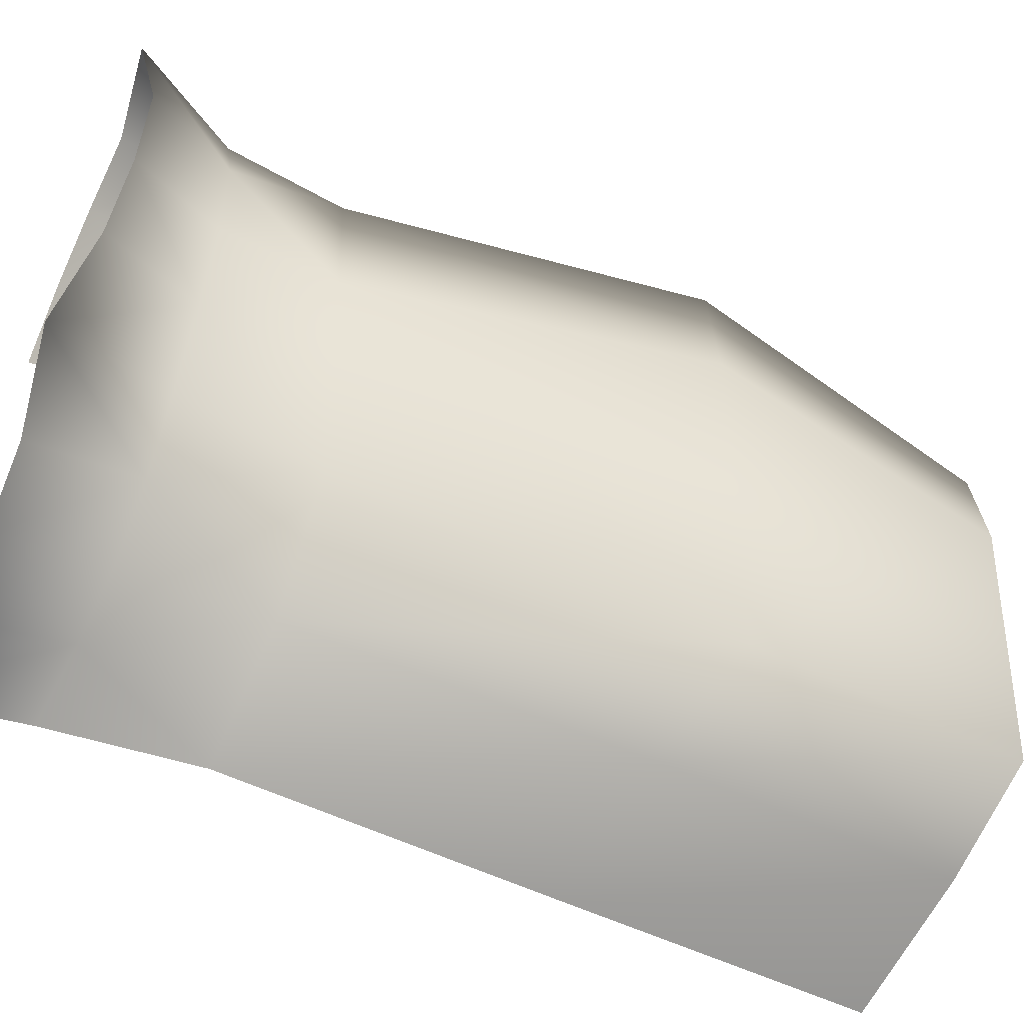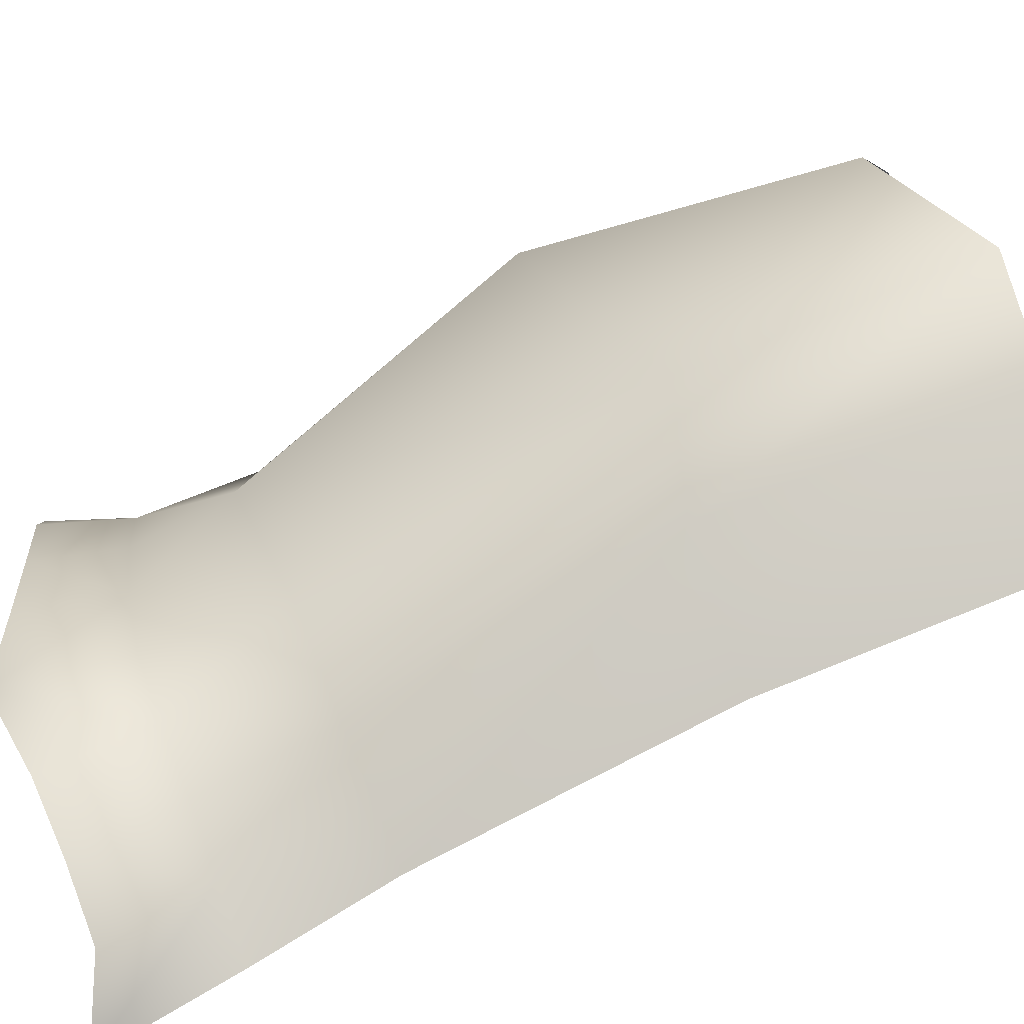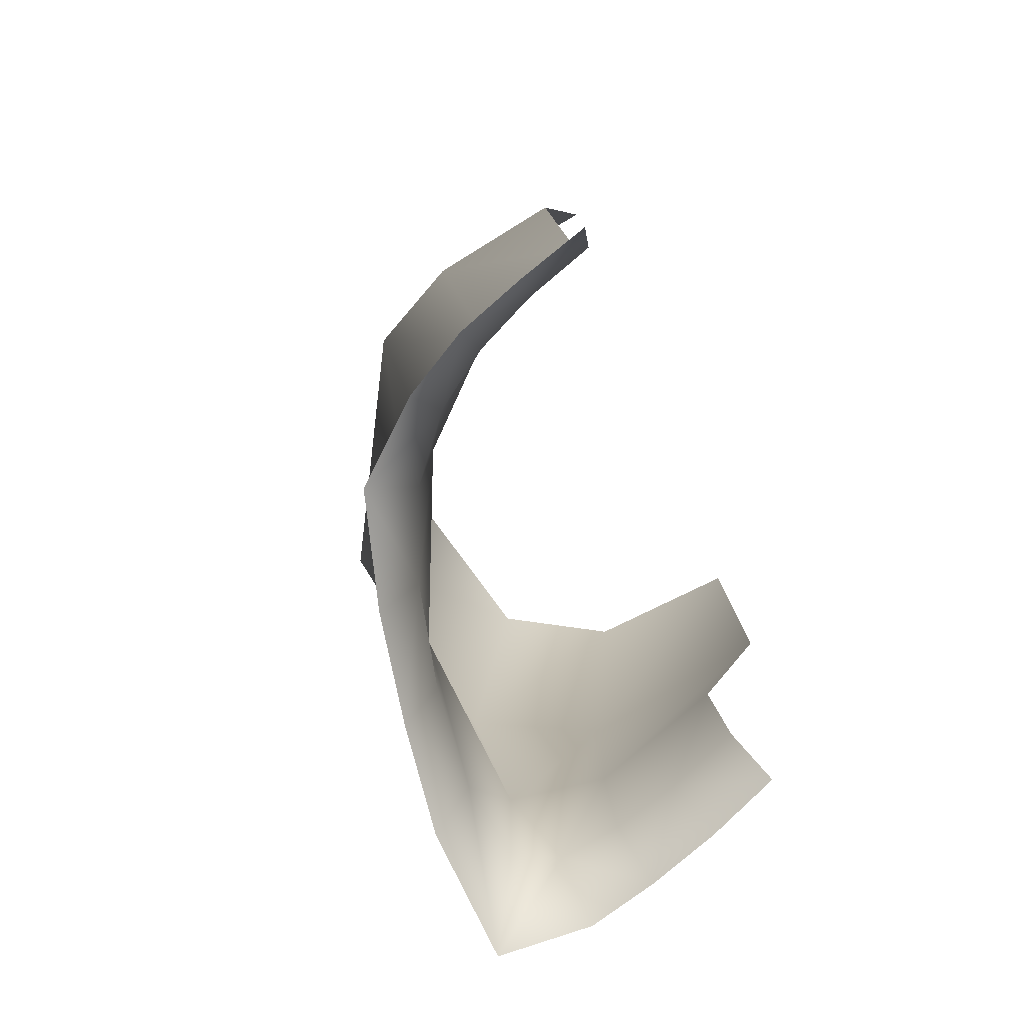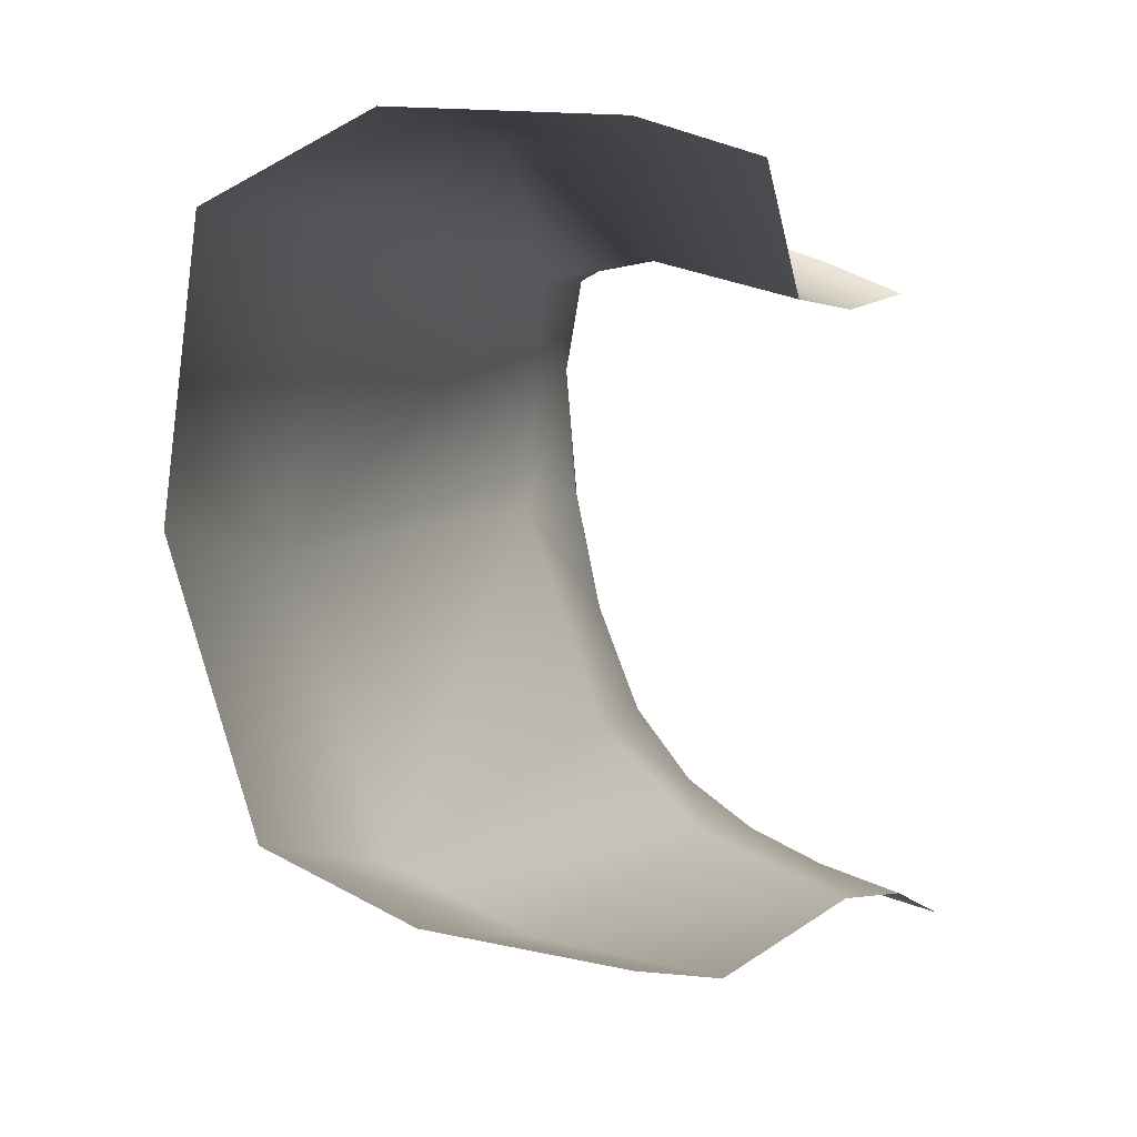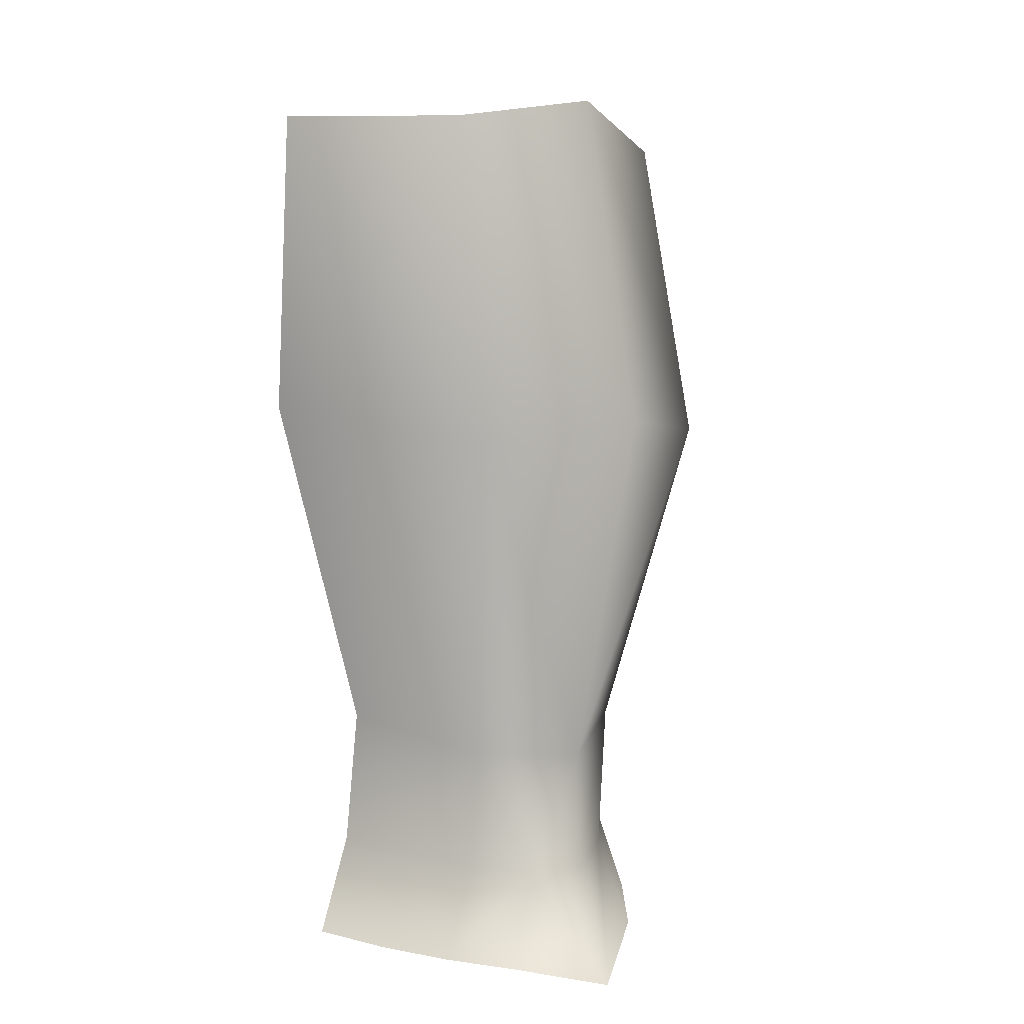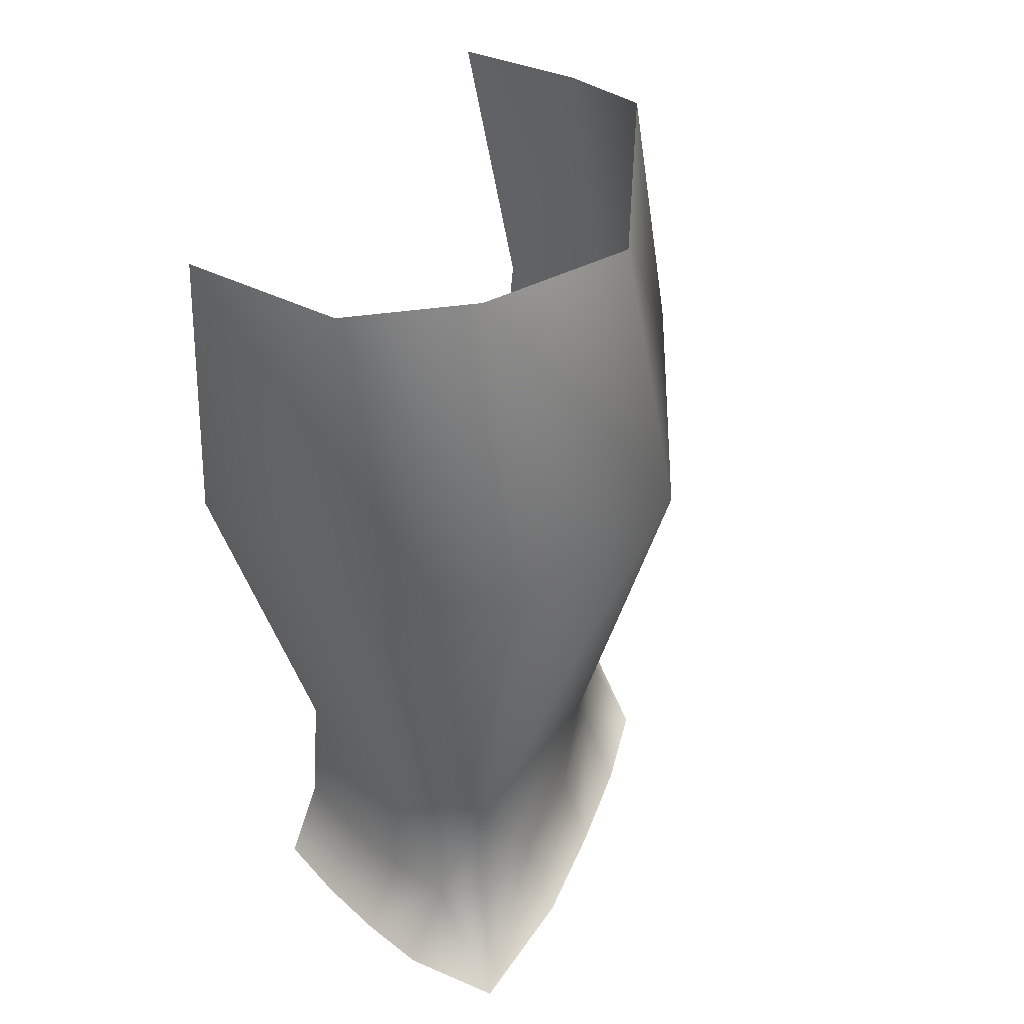
<metadata>
{"format":"obj","ext":"obj","renderer":"f3d","projection":"perspective","resolution":1024,"background":"white","views":[{"elev":-61.8,"azim":63.5,"up":"+Z"},{"elev":-79.9,"azim":114.7,"up":"+Z"},{"elev":-75.2,"azim":-157.9,"up":"+Y"},{"elev":1.9,"azim":-161.4,"up":"+Z"},{"elev":6.9,"azim":7.3,"up":"+Y"},{"elev":37.2,"azim":28.9,"up":"+Y"}]}
</metadata>
<code>
g PS-Area03_63
v 810.4 -1973 -5034
v 740.5 -2517 -4962
v 535 -2518 -5047
v 570.8 -1998 -5077
v 984.4 -1915 -4940
v 903.2 -2529 -4809
v 570.8 -1998 -5077
v 524.1 -1477 -4980
v 769.6 -1461 -4944
v 810.4 -1973 -5034
v 948.2 -1435 -4857
v 984.4 -1915 -4940
v 1193 -2043 -4552
v 1039 -2589 -4497
v 1017 -2595 -4160
v 1117 -1997 -4117
v 872.4 -2028 -4012
v 843.4 -2592 -4133
v 1017 -2595 -4160
v 1117 -1997 -4117
v 509.4 -1975 -4056
v 611.4 -2542 -4197
v 1117 -1997 -4117
v 1031 -1455 -4147
v 825.6 -1485 -4039
v 872.4 -2028 -4012
v 529.7 -1482 -4061
v 509.4 -1975 -4056
v 1106 -1521 -4510
v 1193 -2043 -4552
v 1031 -1455 -4147
v 1117 -1997 -4117
v 501 -2989 -5133
v 510.1 -2759 -5071
v 628.6 -2751 -5031
v 624.9 -2928 -5087
v 735.8 -2748 -4981
v 742.3 -2922 -5045
v 835.1 -2754 -4911
v 854.1 -2929 -4982
v 920.1 -2764 -4807
v 974.7 -2961 -4879
v 1081 -2978 -4058
v 1101 -2938 -4283
v 1044 -2788 -4285
v 1022 -2795 -4146
v 1075 -2930 -4480
v 1026 -2779 -4470
v 984.4 -2771 -4652
v 1037 -2934 -4675
v 1081 -2978 -4058
v 1022 -2795 -4146
v 943.1 -2798 -4106
v 918.9 -2949 -4037
v 832.3 -2795 -4122
v 797 -2949 -4071
v 714.2 -2784 -4153
v 673.7 -2947 -4113
v 589.8 -2772 -4199
v 548.9 -2940 -4167
f 25 23 24
f 23 25 26
f 27 26 25
f 26 27 28
f 4 1 3
f 2 3 1
f 3 2 35
f 37 35 2
f 35 37 38
f 39 38 37
f 38 39 40
f 42 40 39
f 2 1 5
f 34 3 35
f 35 33 34
f 33 35 36
f 38 36 35
f 16 15 13
f 14 13 15
f 13 14 5
f 6 5 14
f 5 6 2
f 39 2 6
f 2 39 37
f 14 15 45
f 42 39 41
f 6 41 39
f 41 6 49
f 14 49 6
f 49 14 48
f 45 48 14
f 48 45 47
f 44 47 45
f 49 48 47
f 47 50 49
f 42 49 50
f 49 42 41
f 45 43 44
f 43 45 46
f 15 46 45
f 21 22 18
f 57 18 22
f 18 57 55
f 56 55 57
f 55 56 53
f 54 53 56
f 53 54 51
f 18 17 21
f 20 17 19
f 18 19 17
f 19 18 53
f 55 53 18
f 51 52 53
f 19 53 52
f 22 59 57
f 59 60 57
f 58 57 60
f 57 58 56
f 9 7 8
f 7 9 10
f 11 10 9
f 10 11 12
f 29 12 11
f 12 29 30
f 31 30 29
f 30 31 32

</code>
